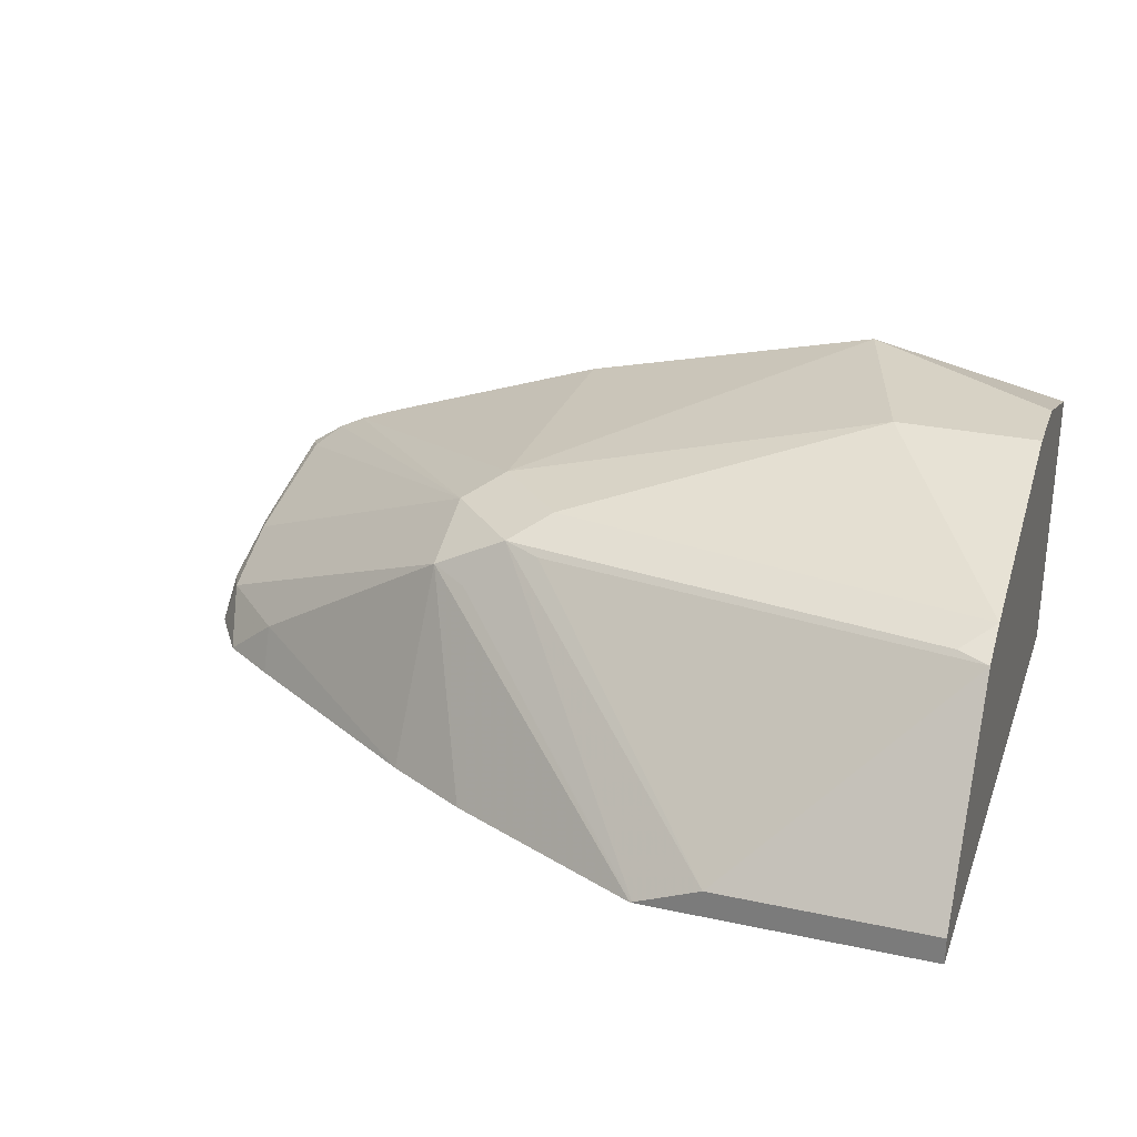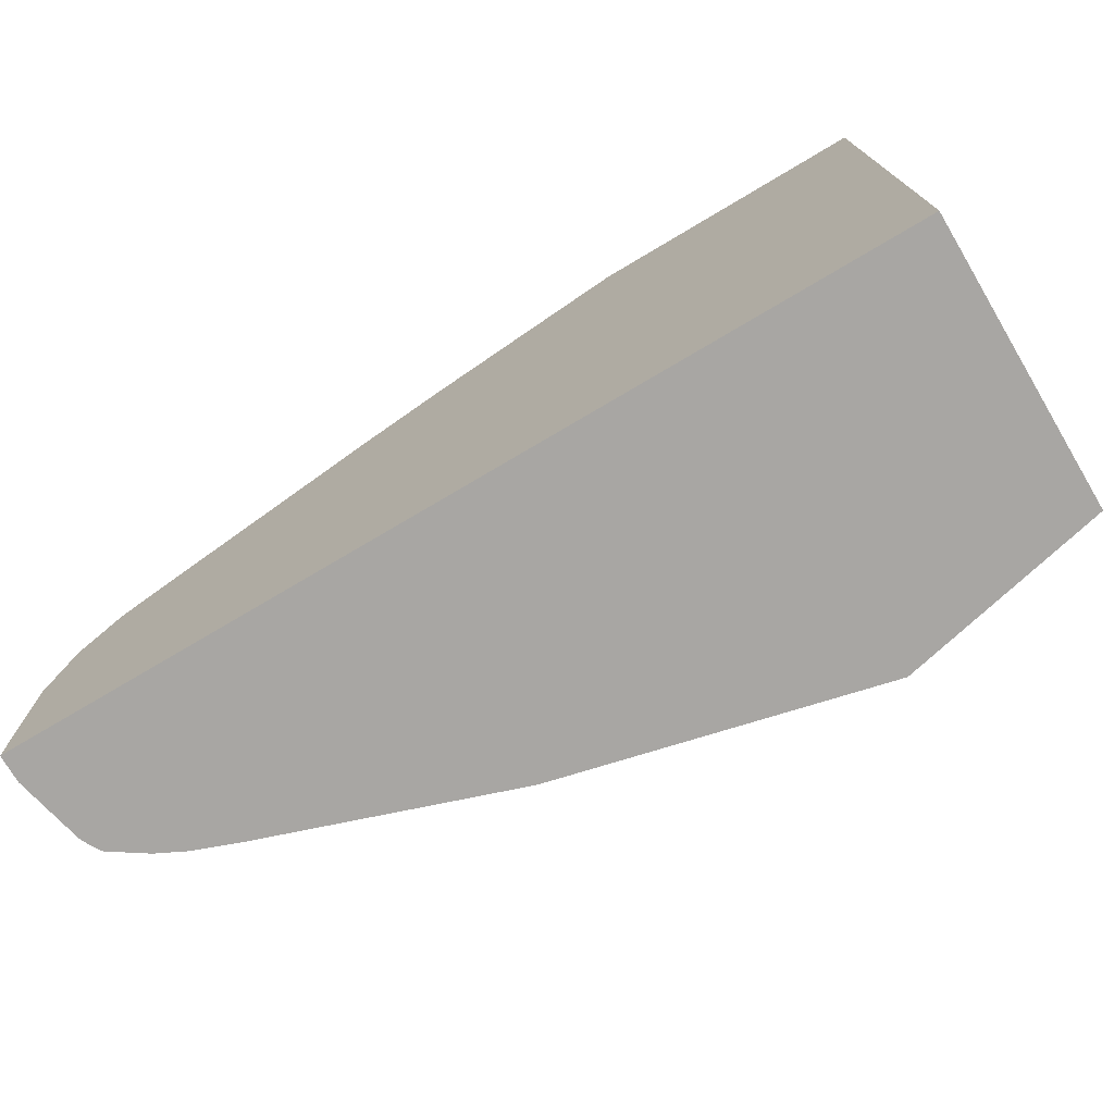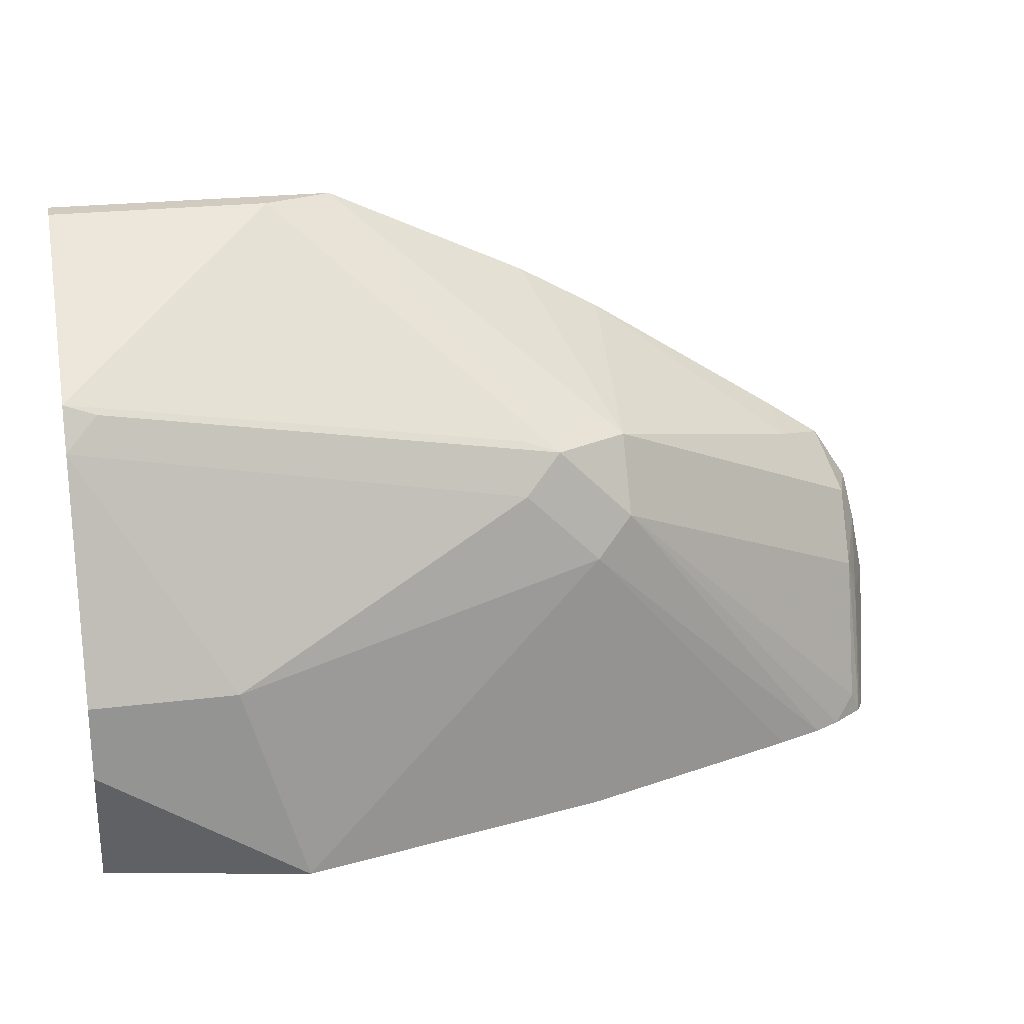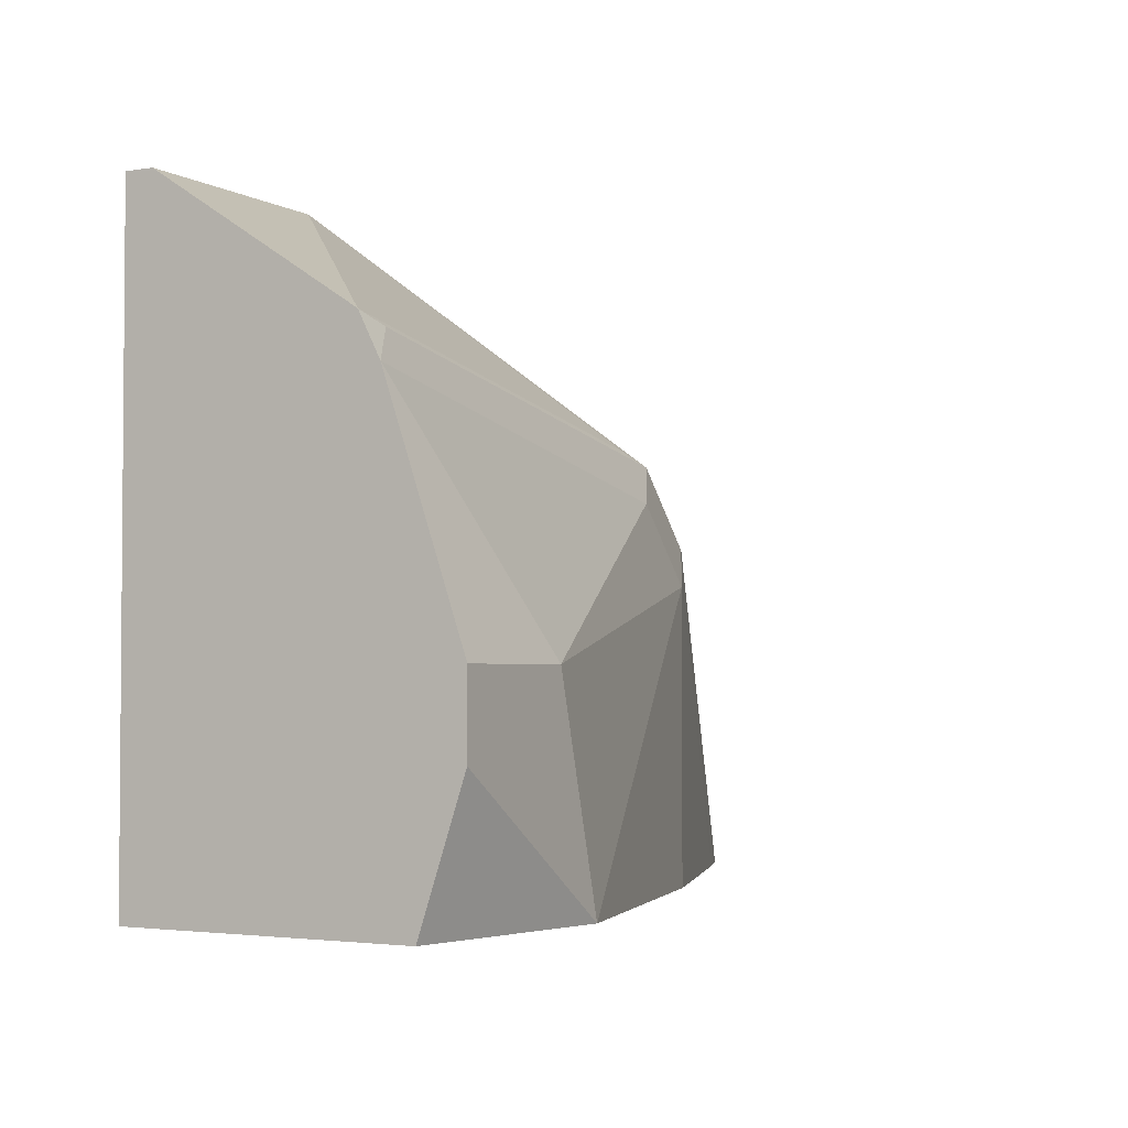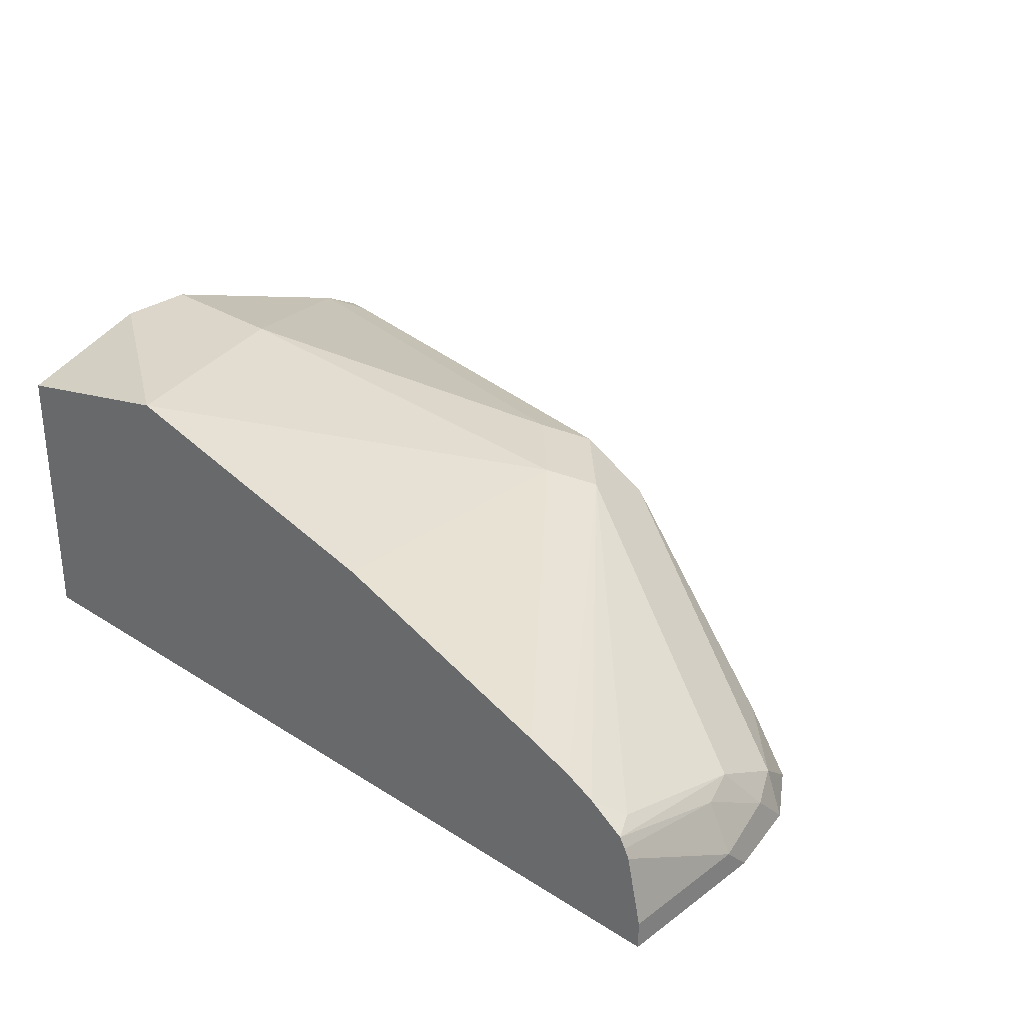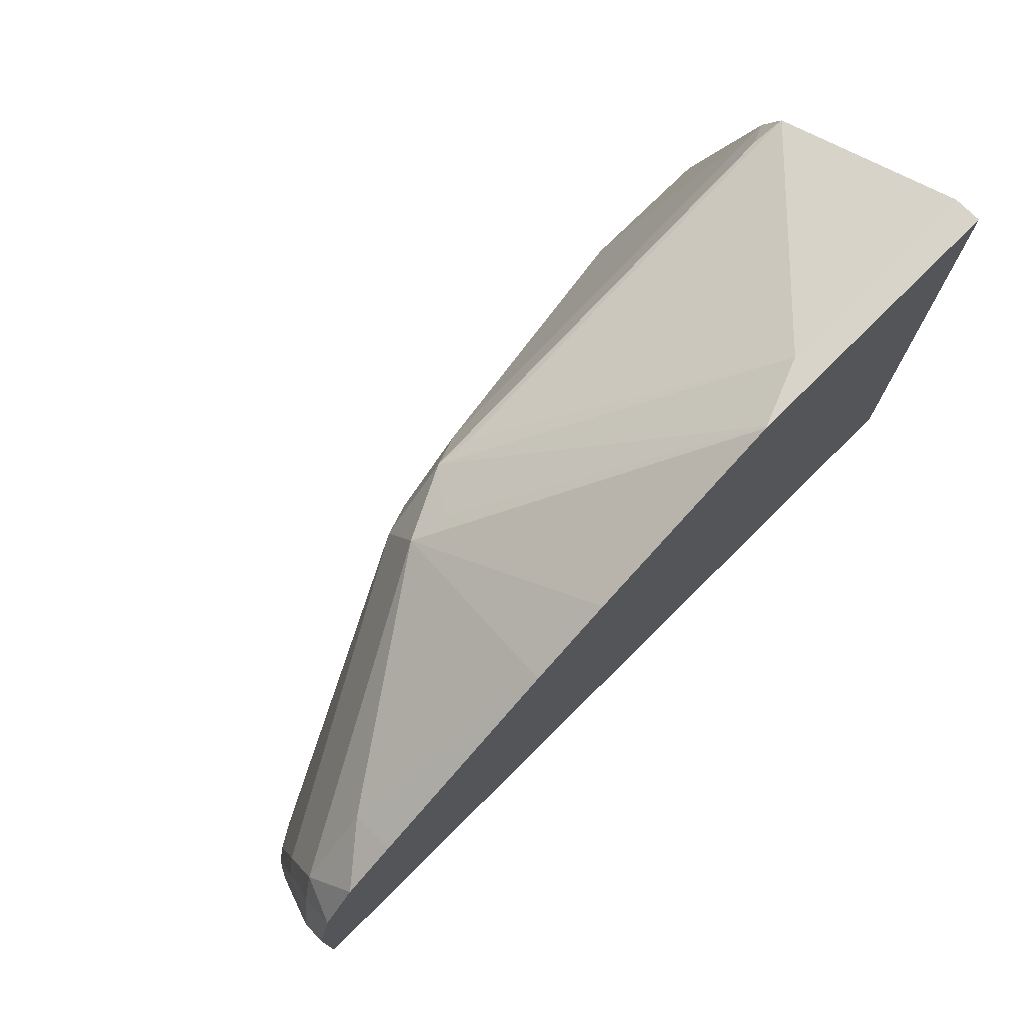
<metadata>
{"format":"obj","ext":"obj","renderer":"f3d","projection":"perspective","resolution":1024,"background":"white","views":[{"elev":27.6,"azim":-161.7,"up":"+Z"},{"elev":-74.3,"azim":-149.3,"up":"+Y"},{"elev":23.3,"azim":-11.9,"up":"+Y"},{"elev":-2.7,"azim":-61.2,"up":"+Y"},{"elev":29.8,"azim":43.0,"up":"+Z"},{"elev":75.1,"azim":135.2,"up":"+Y"}]}
</metadata>
<code>
v 0.002613 -0.3126 0.6819
v 0.002613 -0.2553 0.7009
v 0.002613 -0.3126 0.5616
v 0.08962 -0.3126 0.7009
v 0.002613 -0.223 0.7009
v 0.002613 -0.05164 0.5616
v 0.3823 -0.3126 0.5616
v 0.06375 -0.223 0.7009
v 0.223 -0.3126 0.6691
v 0.223 -0.1911 0.6691
v 0.002613 -0.1248 0.6678
v 0.002613 -0.05164 0.5735
v 0.1243 -0.05164 0.5616
v 0.3823 -0.243 0.5616
v 0.3823 -0.3126 0.5735
v 0.1912 -0.1593 0.6691
v 0.3245 -0.3126 0.6342
v 0.3445 -0.3126 0.6268
v 0.2389 -0.1752 0.6611
v 0.2071 -0.1434 0.6611
v 0.01596 -0.1115 0.6611
v 0.002613 -0.1071 0.6589
v 0.09561 -0.05164 0.5735
v 0.1234 -0.05164 0.5621
v 0.223 -0.1354 0.6412
v 0.2389 -0.1434 0.6452
v 0.2112 -0.09188 0.5616
v 0.3823 -0.2549 0.5735
v 0.3779 -0.223 0.5616
v 0.3758 -0.3126 0.6026
v 0.3564 -0.3126 0.6208
v 0.3664 -0.3027 0.6133
v 0.3664 -0.2389 0.5974
v 0.1912 -0.1381 0.6584
v 0.2469 -0.1116 0.5616
v 0.3664 -0.2071 0.5815
v 0.3345 -0.1752 0.5815
v 0.3743 -0.223 0.5775
v 0.3717 -0.2549 0.5947
v 0.3738 -0.3126 0.6066
v 0.3743 -0.2072 0.5616
v 0.3714 -0.3126 0.6108
v 0.3344 -0.1673 0.5616
v 0.3583 -0.1832 0.5616
f 20 34 21
f 19 36 26
f 19 33 36
f 11 16 20
f 20 25 24
f 19 32 33
f 20 24 23
f 20 26 25
f 19 31 32
f 11 20 21
f 18 31 19
f 15 28 30
f 14 29 28
f 13 26 27
f 13 25 26
f 12 22 23
f 20 23 34
f 19 26 20
f 21 34 22
f 36 44 37
f 26 35 27
f 11 21 22
f 39 42 40
f 37 44 43
f 36 41 44
f 36 38 41
f 35 37 43
f 33 38 36
f 33 39 38
f 22 34 23
f 33 42 39
f 31 42 32
f 29 41 38
f 28 40 30
f 28 39 40
f 28 38 39
f 28 29 38
f 26 37 35
f 26 36 37
f 32 42 33
f 10 20 16
f 13 24 25
f 10 18 19
f 2 4 5
f 1 4 2
f 1 9 4
f 1 17 9
f 1 18 17
f 1 31 18
f 1 42 31
f 1 30 40
f 3 6 13
f 1 15 30
f 1 3 7
f 1 6 3
f 1 12 6
f 1 22 12
f 1 11 22
f 1 5 11
f 1 2 5
f 10 19 20
f 1 7 15
f 3 13 27
f 1 40 42
f 3 35 43
f 10 17 18
f 3 27 35
f 9 17 10
f 8 16 11
f 8 10 16
f 7 28 15
f 6 24 13
f 6 23 24
f 6 12 23
f 7 14 28
f 3 44 41
f 4 10 8
f 4 9 10
f 3 43 44
f 4 8 5
f 3 14 7
f 3 29 14
f 3 41 29
f 5 8 11

</code>
